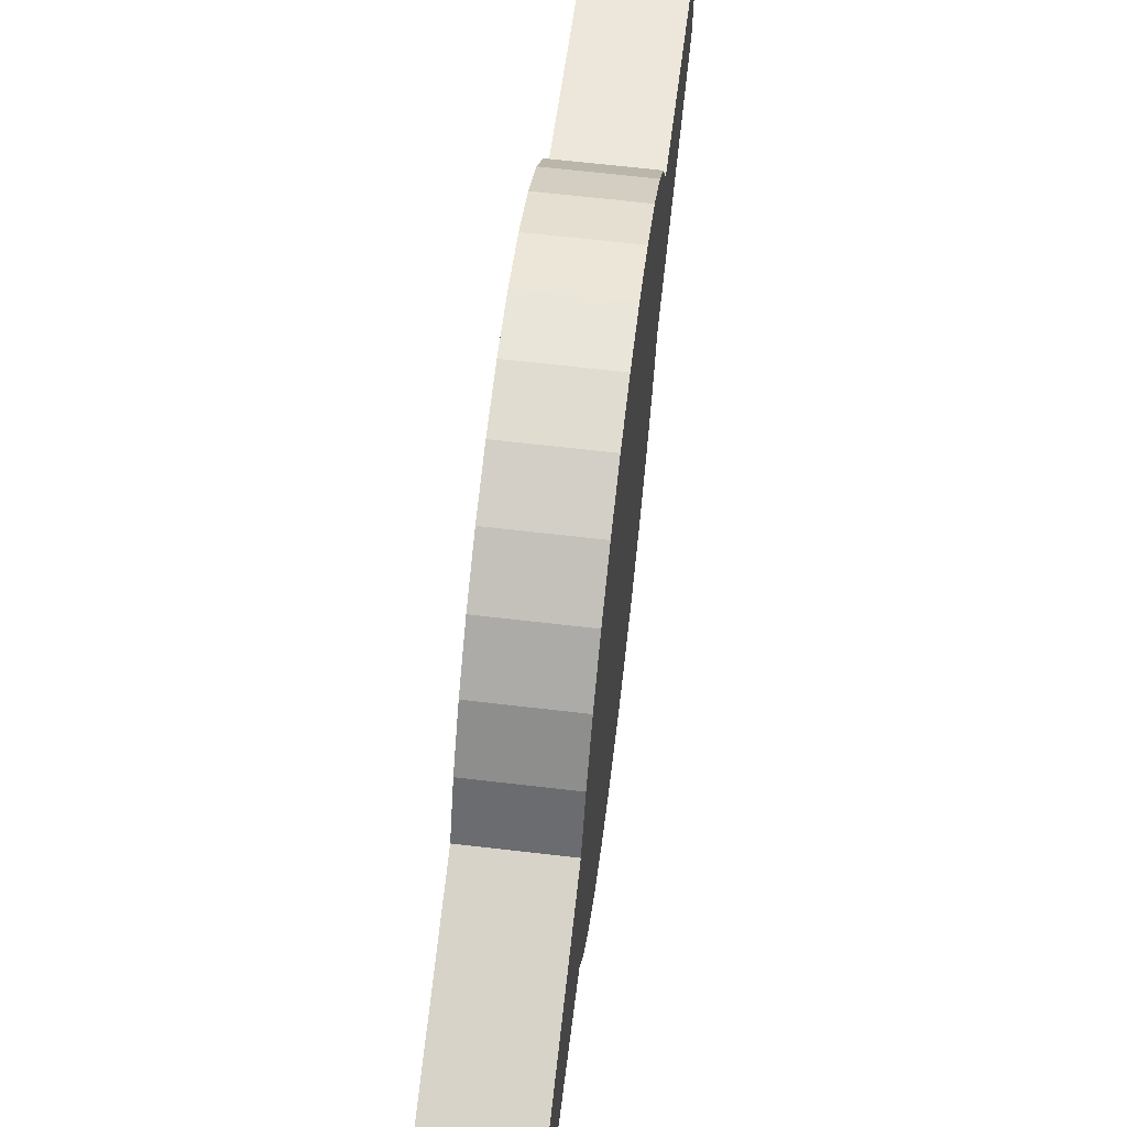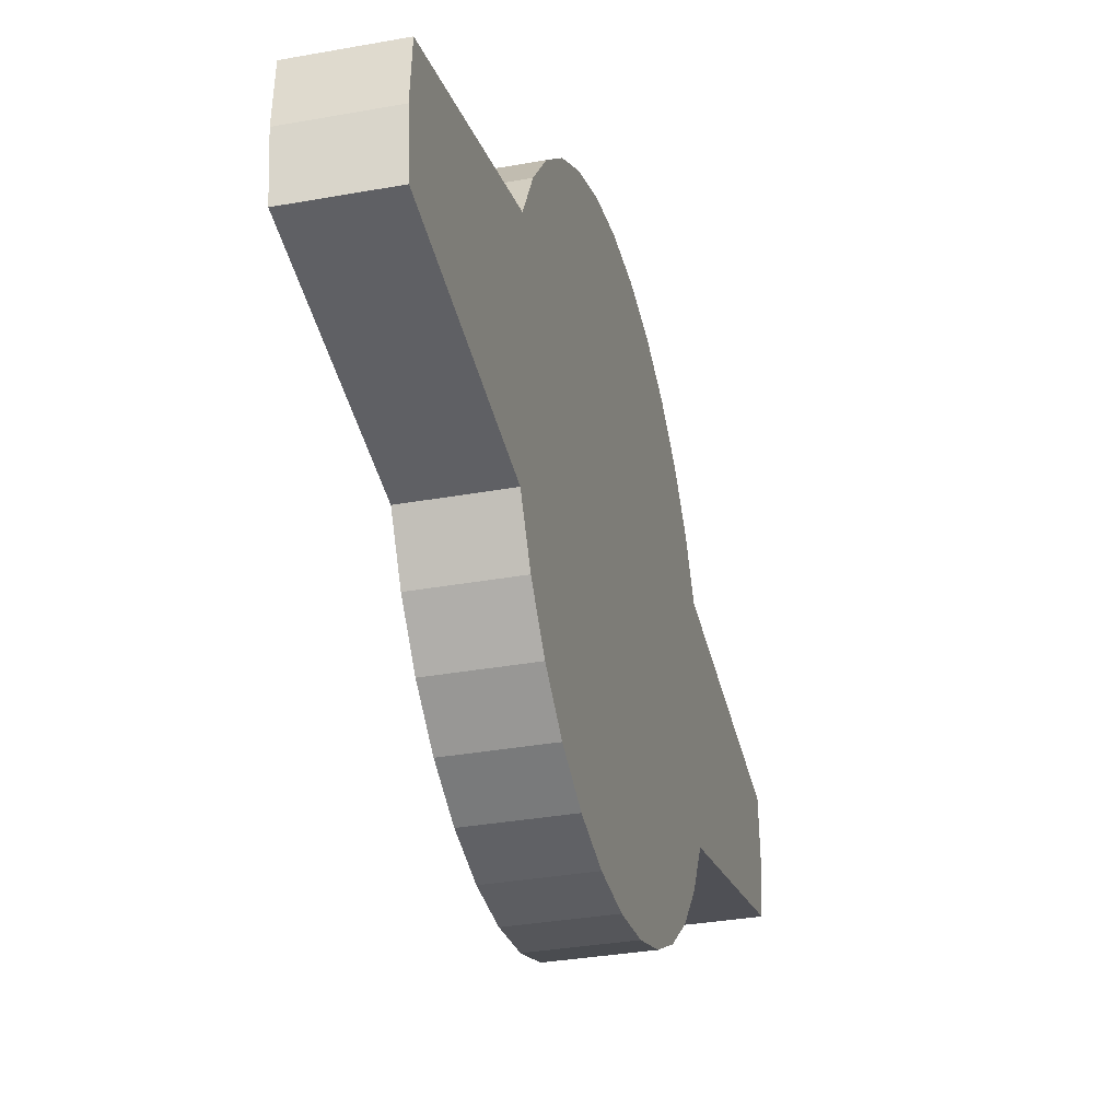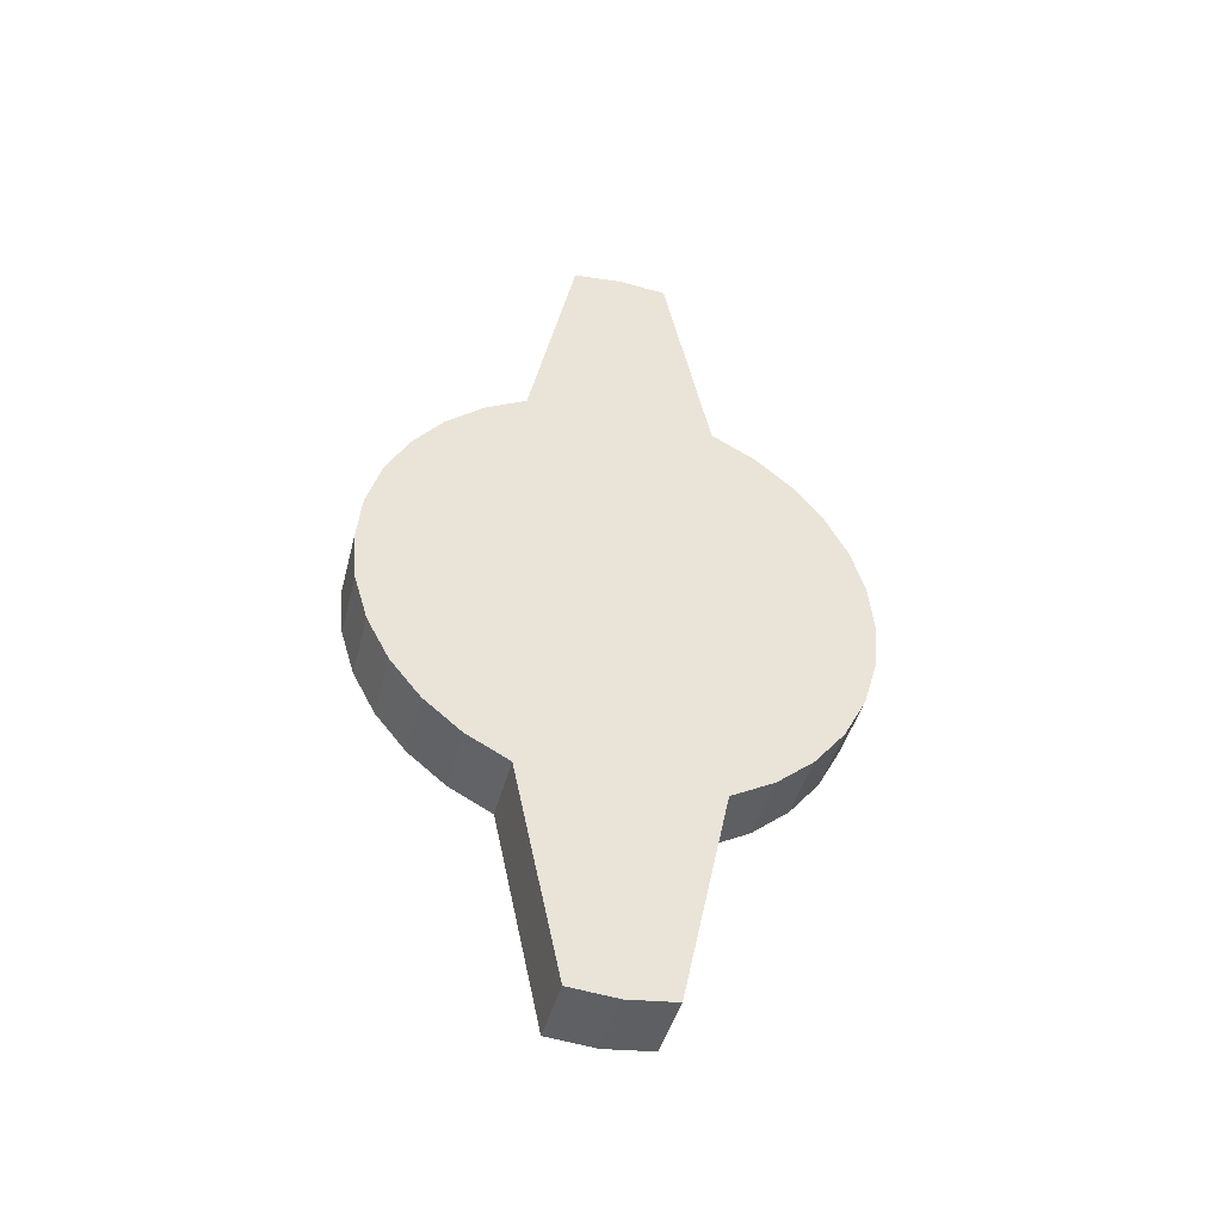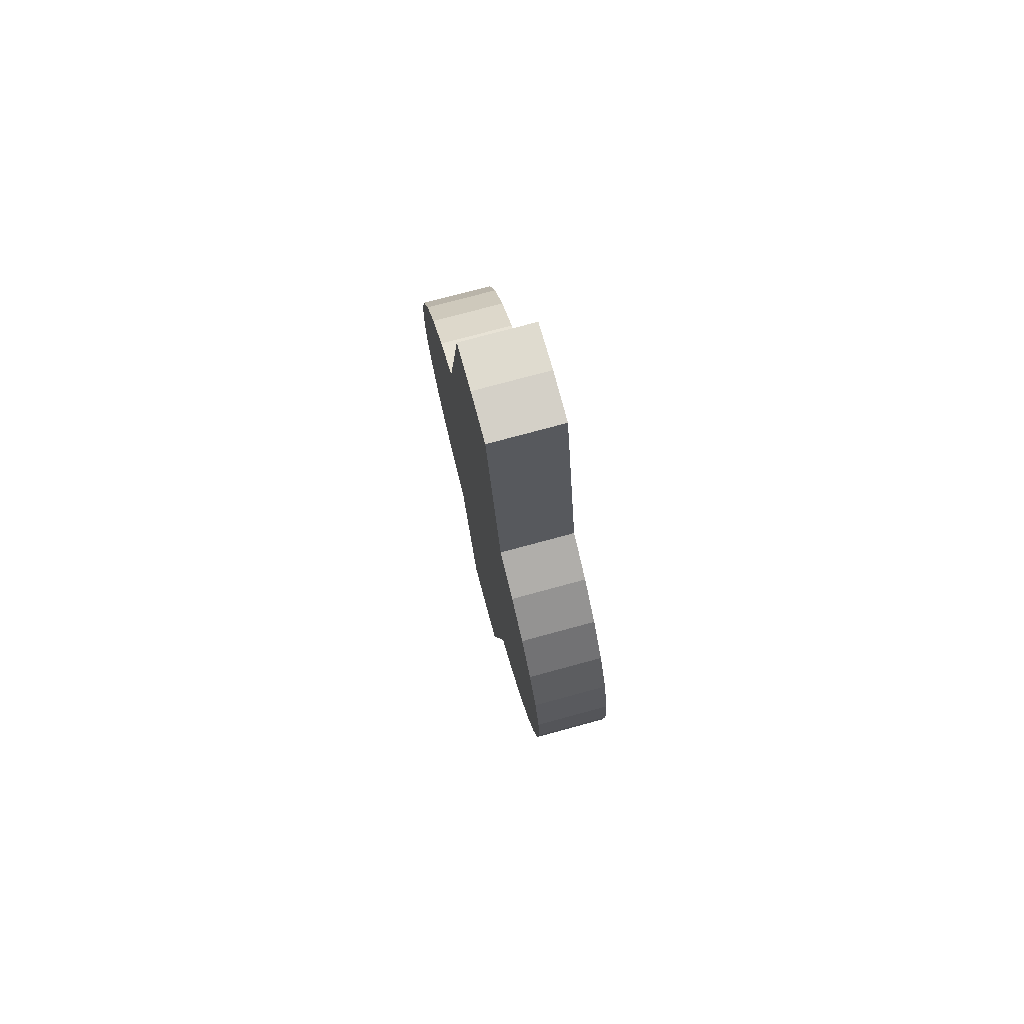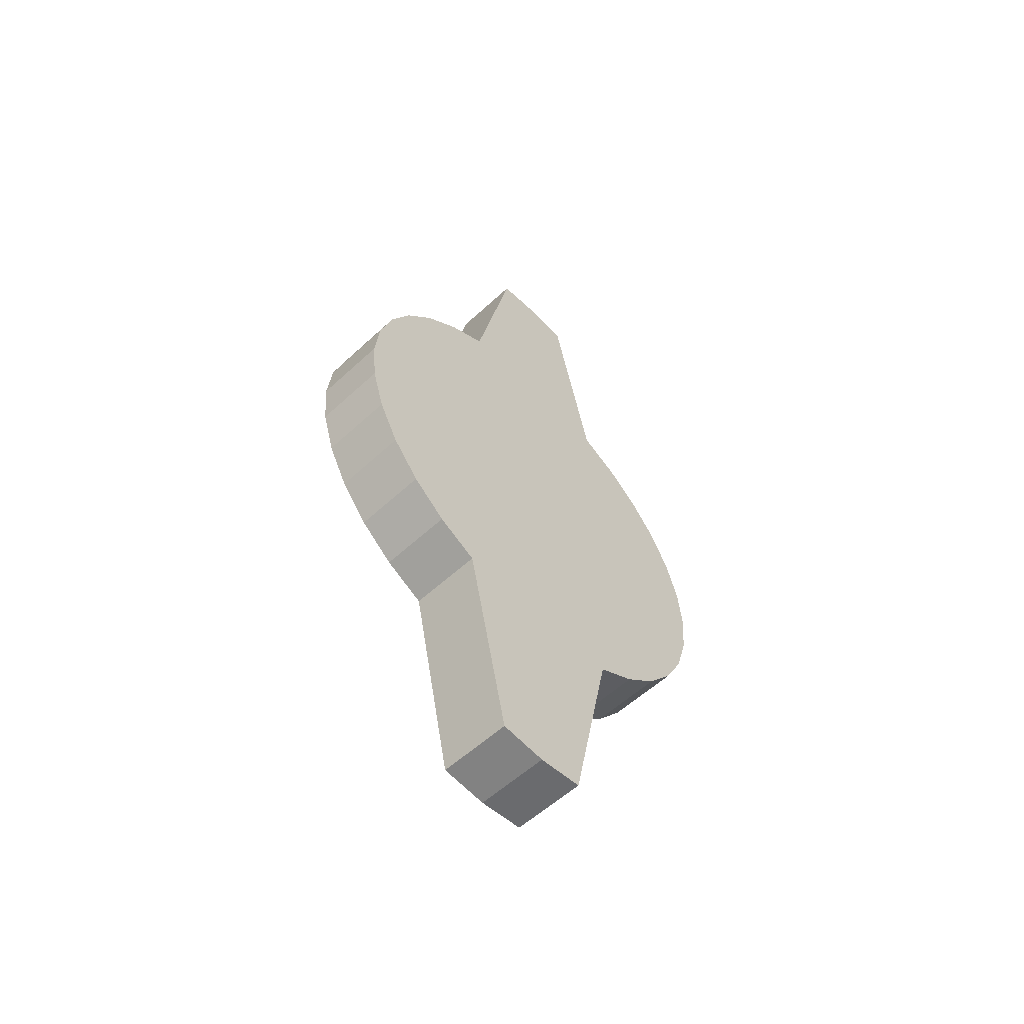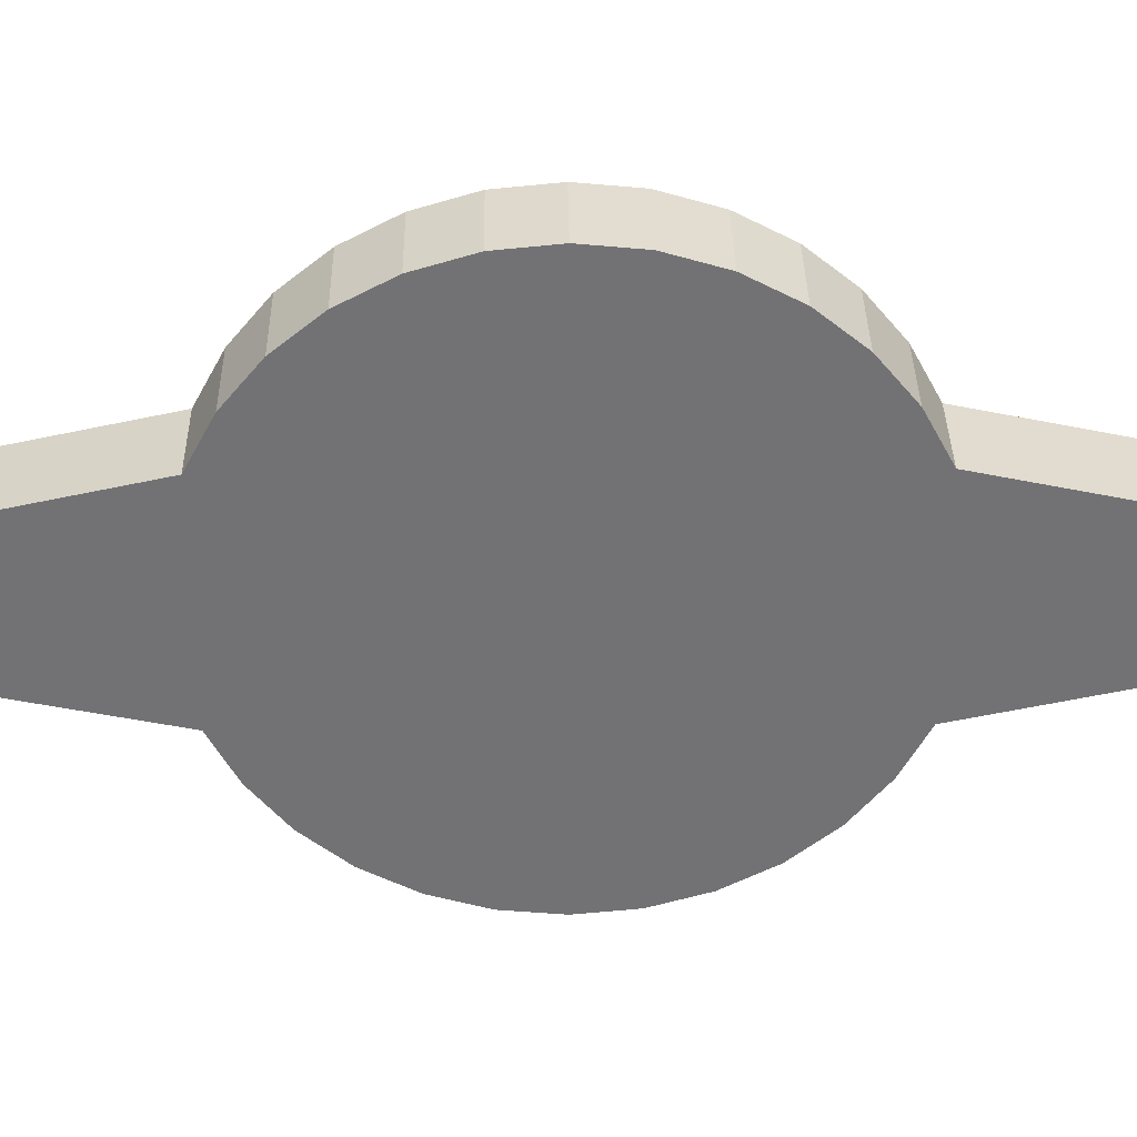
<metadata>
{"format":"obj","ext":"obj","renderer":"f3d","projection":"perspective","resolution":1024,"background":"white","views":[{"elev":63.8,"azim":6.8,"up":"+Y"},{"elev":-31.6,"azim":14.6,"up":"+Y"},{"elev":-43.2,"azim":-104.2,"up":"+Z"},{"elev":75.2,"azim":-15.2,"up":"+Z"},{"elev":-57.1,"azim":43.8,"up":"+Z"},{"elev":34.4,"azim":-90.8,"up":"+Y"}]}
</metadata>
<code>
o Cylinder
v -11.17 -8e-06 -134.5
v 11.17 4e-06 -134.5
v -11.17 -14.53 -133.1
v 11.17 -14.53 -133.1
v -11.17 -28.5 -68.81
v 11.17 -28.5 -68.81
v -11.17 -41.38 -61.93
v 11.17 -41.38 -61.93
v -11.17 -52.67 -52.67
v 11.17 -52.67 -52.67
v -11.17 -61.93 -41.38
v 11.17 -61.93 -41.38
v -11.17 -68.81 -28.5
v 11.17 -68.81 -28.5
v -11.17 -73.05 -14.53
v 11.17 -73.05 -14.53
v -11.17 -74.48 1.2e-05
v 11.17 -74.48 1.2e-05
v -11.17 -73.05 14.53
v 11.17 -73.05 14.53
v -11.17 -68.81 28.5
v 11.17 -68.81 28.5
v -11.17 -61.93 41.38
v 11.17 -61.93 41.38
v -11.17 -52.67 52.67
v 11.17 -52.67 52.67
v -11.17 -41.38 61.93
v 11.17 -41.38 61.93
v -11.17 -28.5 68.82
v 11.17 -28.5 68.82
v -11.17 -14.53 133.1
v 11.17 -14.53 133.1
v -11.17 1.7e-05 134.5
v 11.17 2.8e-05 134.5
v -11.17 14.53 133.1
v 11.17 14.53 133.1
v -11.17 28.5 68.81
v 11.17 28.5 68.81
v -11.17 41.38 61.93
v 11.17 41.38 61.93
v -11.17 52.67 52.67
v 11.17 52.67 52.67
v -11.17 61.93 41.38
v 11.17 61.93 41.38
v -11.17 68.82 28.5
v 11.17 68.82 28.5
v -11.17 73.05 14.53
v 11.17 73.05 14.53
v -11.17 74.48 -5.5e-05
v 11.17 74.48 -5.5e-05
v -11.17 73.05 -14.53
v 11.17 73.05 -14.53
v -11.17 68.81 -28.5
v 11.17 68.81 -28.5
v -11.17 61.93 -41.38
v 11.17 61.93 -41.38
v -11.17 52.67 -52.67
v 11.17 52.67 -52.67
v -11.17 41.38 -61.93
v 11.17 41.38 -61.93
v -11.17 28.5 -68.82
v 11.17 28.5 -68.82
v -11.17 14.53 -133.1
v 11.17 14.53 -133.1
f 1 2 4
f 1 4 3
f 3 4 6
f 3 6 5
f 5 6 8
f 5 8 7
f 7 8 10
f 7 10 9
f 9 10 12
f 9 12 11
f 11 12 14
f 11 14 13
f 13 14 16
f 13 16 15
f 15 16 18
f 15 18 17
f 17 18 20
f 17 20 19
f 19 20 22
f 19 22 21
f 21 22 24
f 21 24 23
f 23 24 26
f 23 26 25
f 25 26 28
f 25 28 27
f 27 28 30
f 27 30 29
f 29 30 32
f 29 32 31
f 31 32 34
f 31 34 33
f 33 34 36
f 33 36 35
f 35 36 38
f 35 38 37
f 37 38 40
f 37 40 39
f 39 40 42
f 39 42 41
f 41 42 44
f 41 44 43
f 43 44 46
f 43 46 45
f 45 46 48
f 45 48 47
f 47 48 50
f 47 50 49
f 49 50 52
f 49 52 51
f 51 52 54
f 51 54 53
f 53 54 56
f 53 56 55
f 55 56 58
f 55 58 57
f 57 58 60
f 57 60 59
f 59 60 62
f 59 62 61
f 4 2 64
f 4 64 62
f 4 62 6
f 62 60 6
f 60 8 6
f 60 58 8
f 58 10 8
f 58 56 10
f 56 12 10
f 56 54 12
f 54 14 12
f 54 52 14
f 52 16 14
f 52 50 16
f 50 18 16
f 50 48 18
f 48 20 18
f 48 46 20
f 46 22 20
f 46 44 22
f 44 24 22
f 44 42 24
f 42 26 24
f 42 40 26
f 40 28 26
f 40 38 28
f 38 30 28
f 38 36 30
f 36 32 30
f 36 34 32
f 2 1 63
f 2 63 64
f 61 62 64
f 61 64 63
f 1 3 63
f 3 61 63
f 3 5 61
f 5 59 61
f 5 7 59
f 7 57 59
f 7 9 57
f 9 55 57
f 9 11 55
f 11 53 55
f 11 13 53
f 13 51 53
f 13 15 51
f 15 49 51
f 15 17 49
f 17 47 49
f 17 19 47
f 19 45 47
f 19 21 45
f 21 43 45
f 21 23 43
f 23 41 43
f 23 25 41
f 25 39 41
f 25 27 39
f 27 37 39
f 27 29 37
f 29 35 37
f 29 31 35
f 31 33 35

</code>
